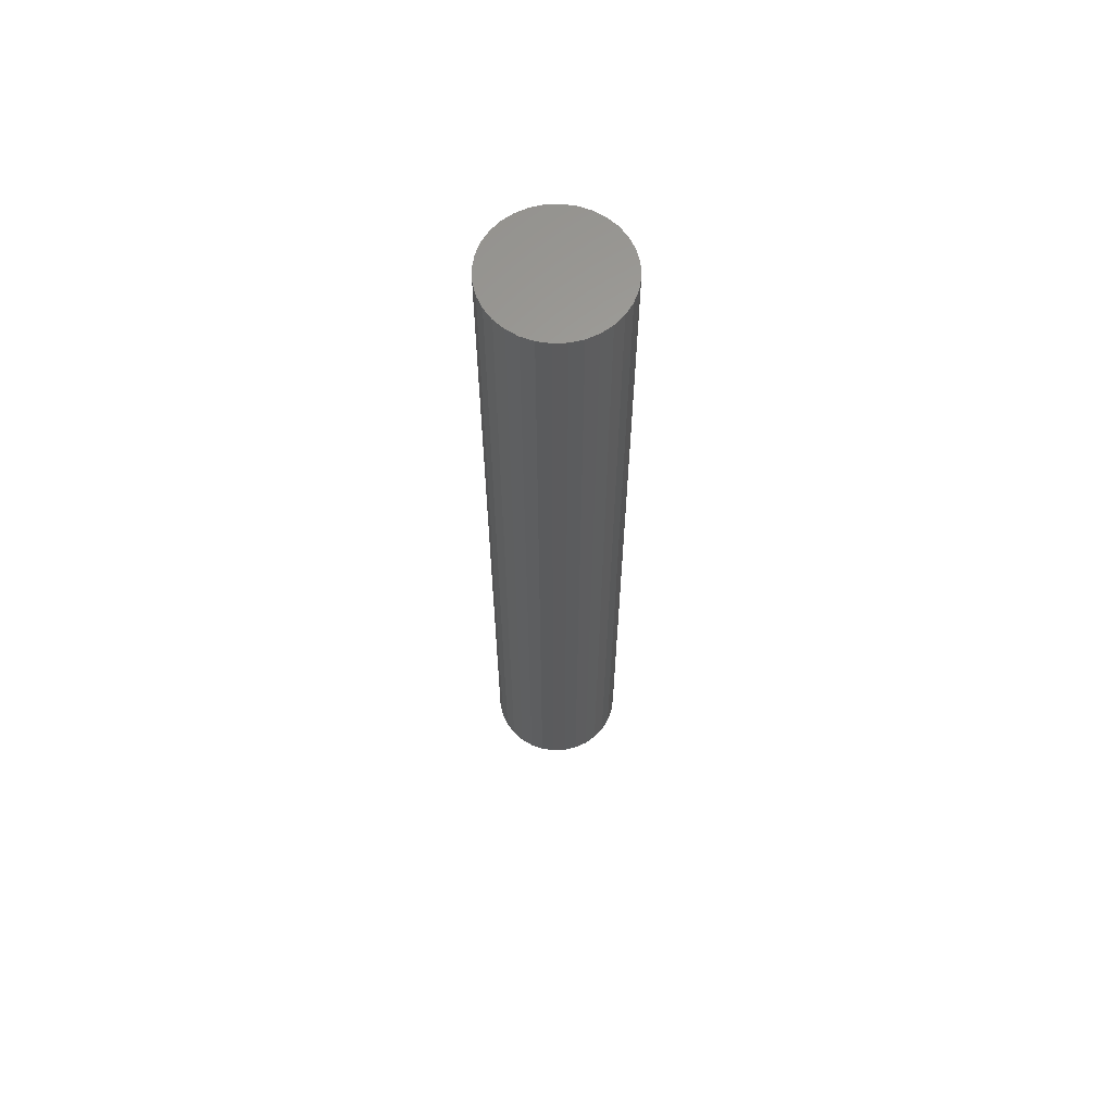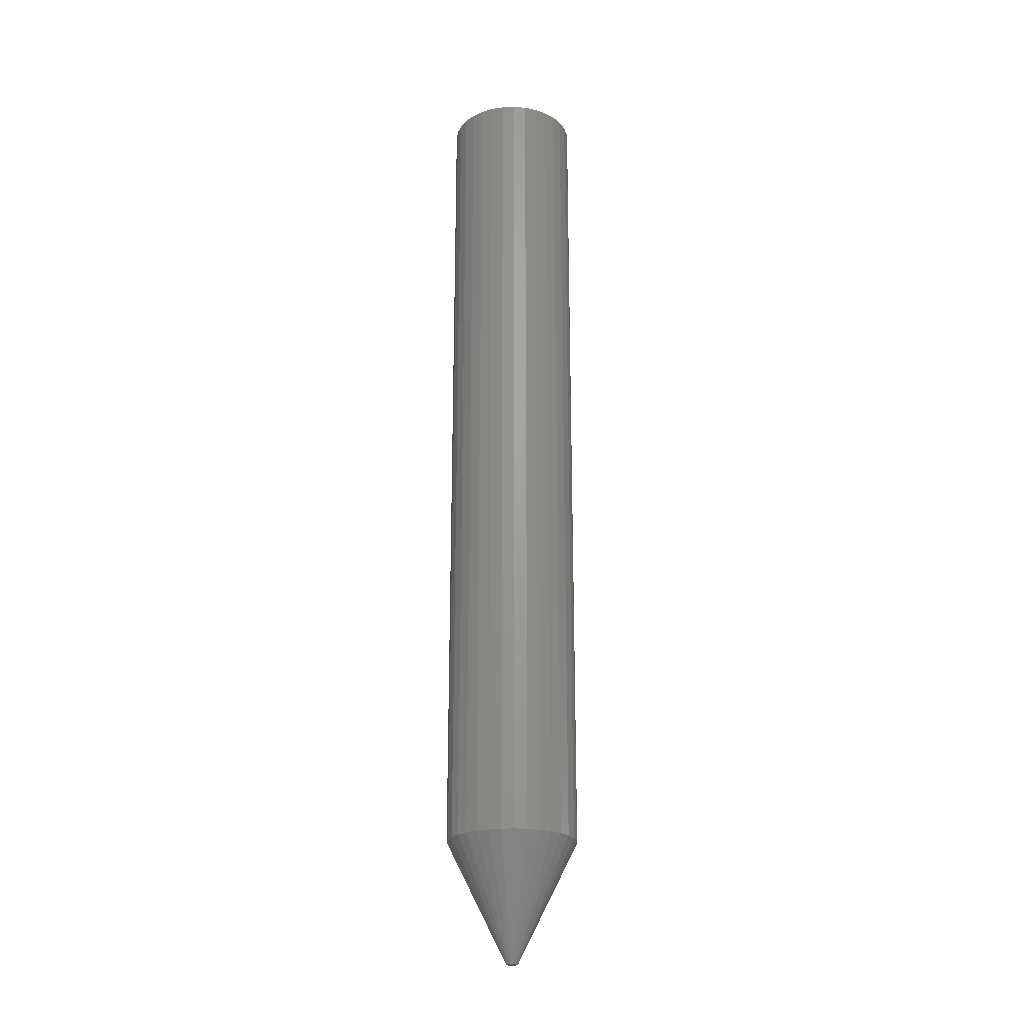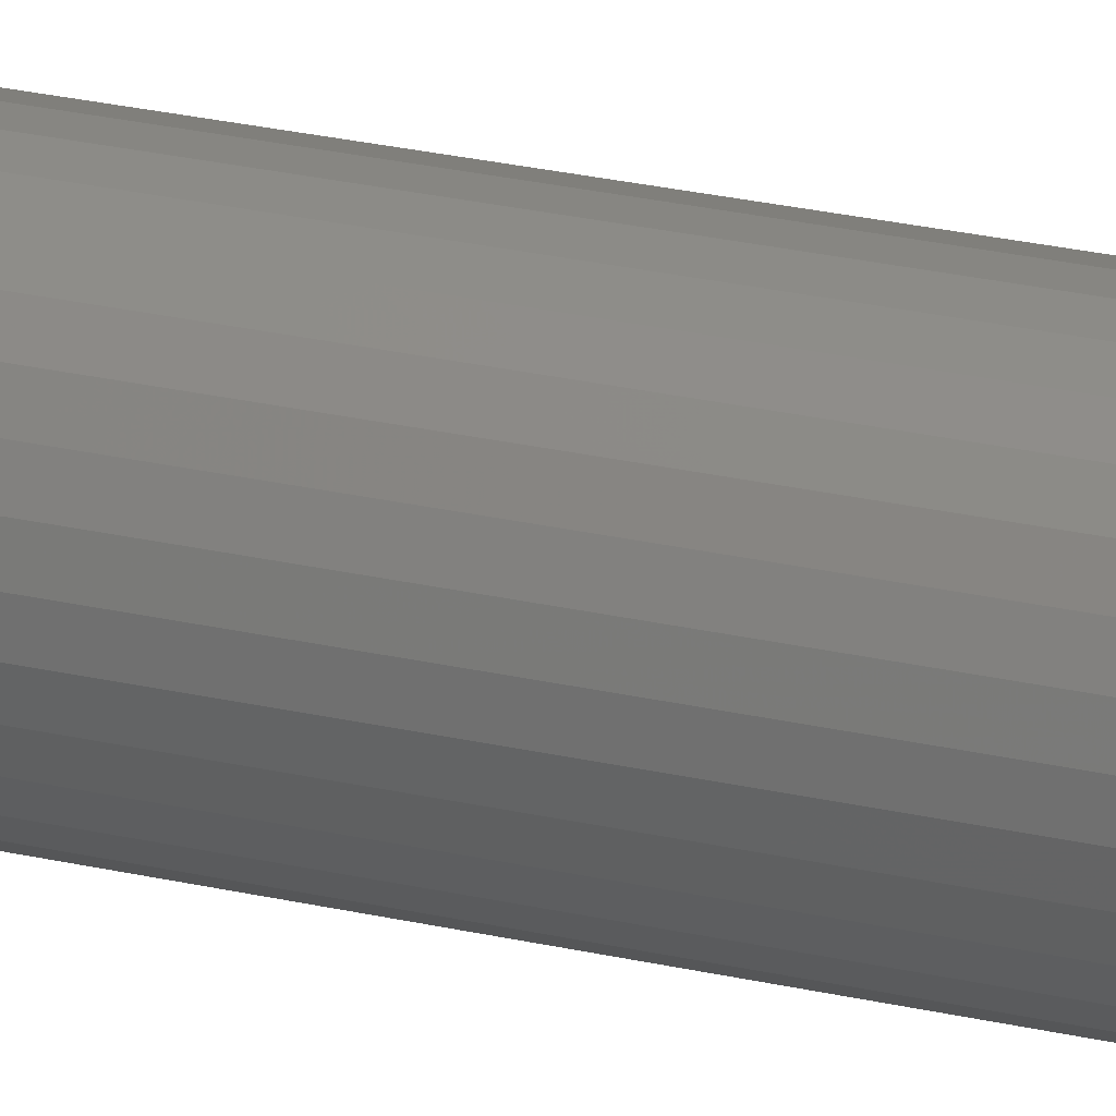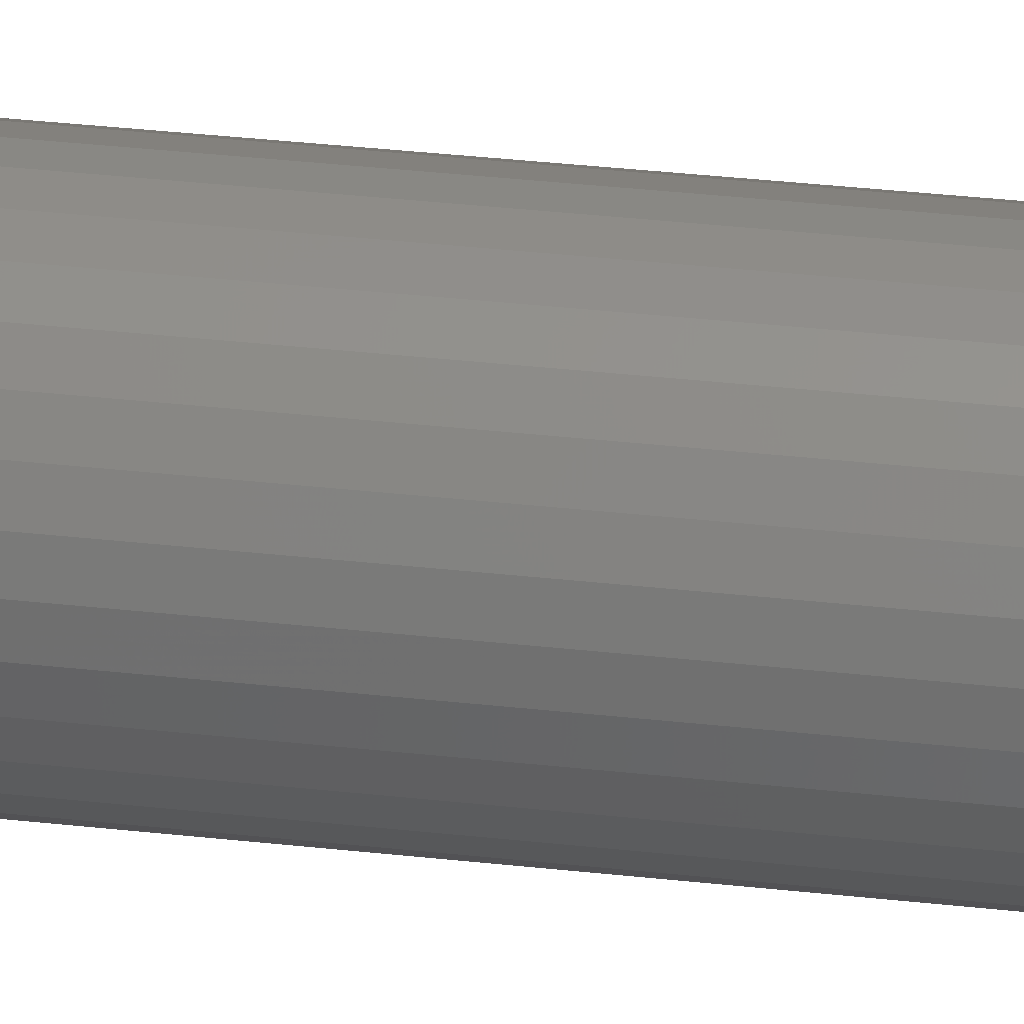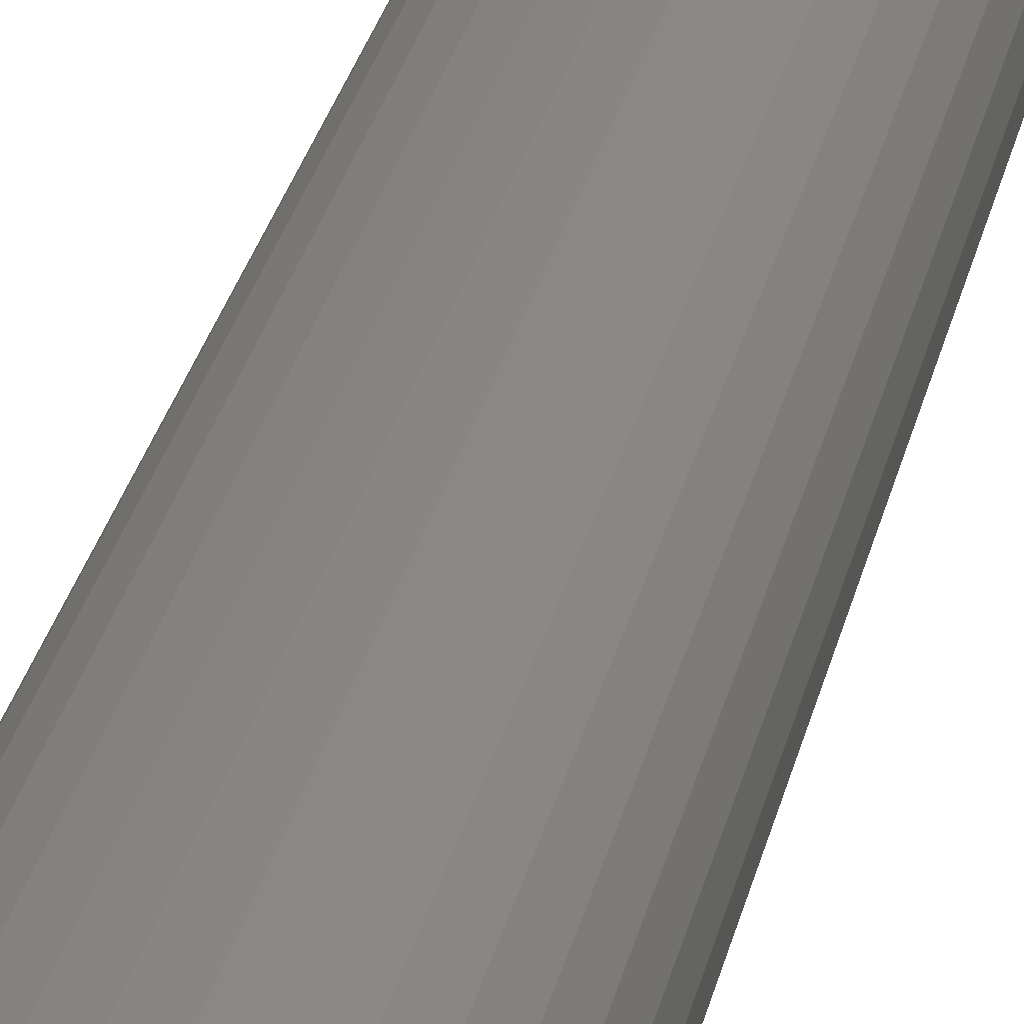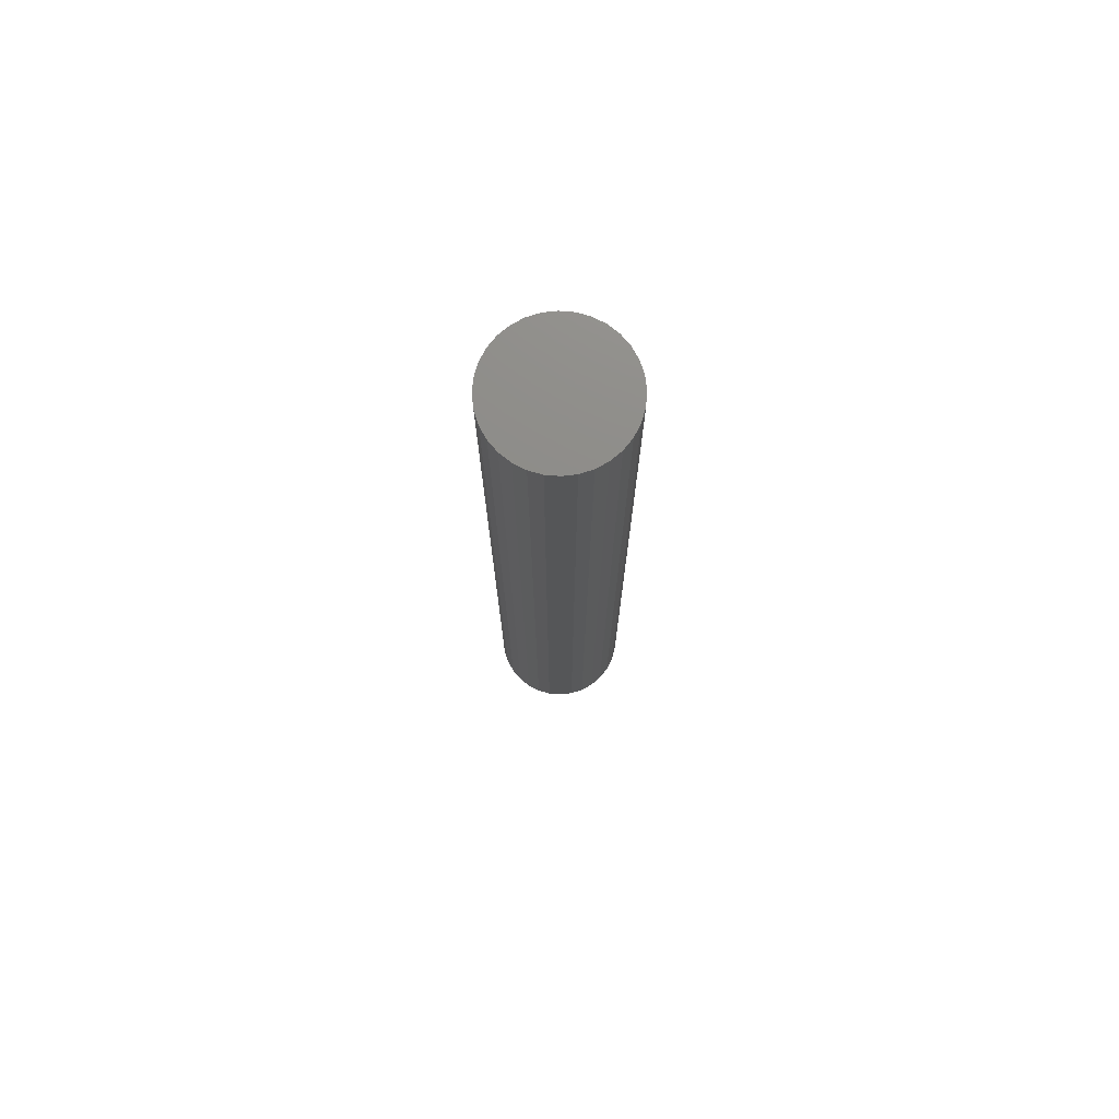
<metadata>
{"format":"stl","ext":"stl","renderer":"f3d","projection":"perspective","resolution":1024,"background":"white","views":[{"elev":62.8,"azim":-109.4,"up":"+Z"},{"elev":-22.7,"azim":-2.0,"up":"+Z"},{"elev":28.1,"azim":-71.1,"up":"+Y"},{"elev":32.1,"azim":99.2,"up":"+Y"},{"elev":22.4,"azim":9.6,"up":"+Y"},{"elev":74.9,"azim":32.8,"up":"+Z"}]}
</metadata>
<code>
# stl→obj: 78 verts, 152 faces
v -1.202e-13 3.246e-10 0
v 0.0004398 0.001927 0
v 0.008442 0.001927 0
v 0.008882 3.97e-18 0
v 0.0004398 -0.001927 0
v 0.001672 0.003472 0
v 0.003453 0.004329 0
v 0.005429 0.004329 0
v 0.00721 0.003472 0
v 0.008442 -0.001927 0
v 0.00721 -0.003472 0
v 0.005429 -0.004329 0
v 0.003453 -0.004329 0
v 0.001672 -0.003472 0
v 0.05576 -1.257e-17 0.09375
v 0.05576 0 0.75
v 0.05477 -0.01001 0.09375
v 0.05477 -0.01001 0.75
v 0.05185 -0.01964 0.09375
v 0.05185 -0.01964 0.75
v 0.04711 -0.02851 0.09375
v 0.04711 -0.02851 0.75
v 0.04073 -0.03629 0.09375
v 0.04073 -0.03629 0.75
v 0.03295 -0.04267 0.09375
v 0.03295 -0.04267 0.75
v 0.02408 -0.04741 0.09375
v 0.02408 -0.04741 0.75
v 0.01445 -0.05033 0.09375
v 0.01445 -0.05033 0.75
v 0.004441 -0.05132 0.09375
v 0.004441 -0.05132 0.75
v -0.00557 -0.05033 0.09375
v -0.00557 -0.05033 0.75
v -0.0152 -0.04741 0.09375
v -0.0152 -0.04741 0.75
v -0.02407 -0.04267 0.09375
v -0.02407 -0.04267 0.75
v -0.03184 -0.03629 0.09375
v -0.03184 -0.03629 0.75
v -0.03823 -0.02851 0.09375
v -0.03823 -0.02851 0.75
v -0.04297 -0.01964 0.09375
v -0.04297 -0.01964 0.75
v -0.04589 -0.01001 0.09375
v -0.04589 -0.01001 0.75
v -0.04688 6.284e-18 0.09375
v -0.04688 6.284e-18 0.75
v -0.04589 0.01001 0.09375
v -0.04589 0.01001 0.75
v -0.04297 0.01964 0.09375
v -0.04297 0.01964 0.75
v -0.03823 0.02851 0.09375
v -0.03823 0.02851 0.75
v -0.03184 0.03629 0.09375
v -0.03184 0.03629 0.75
v -0.02407 0.04267 0.09375
v -0.02407 0.04267 0.75
v -0.0152 0.04741 0.09375
v -0.0152 0.04741 0.75
v -0.00557 0.05033 0.09375
v -0.00557 0.05033 0.75
v 0.004441 0.05132 0.09375
v 0.004441 0.05132 0.75
v 0.01445 0.05033 0.09375
v 0.01445 0.05033 0.75
v 0.02408 0.04741 0.09375
v 0.02408 0.04741 0.75
v 0.03295 0.04267 0.09375
v 0.03295 0.04267 0.75
v 0.04073 0.03629 0.09375
v 0.04073 0.03629 0.75
v 0.04711 0.02851 0.09375
v 0.04711 0.02851 0.75
v 0.05185 0.01964 0.09375
v 0.05185 0.01964 0.75
v 0.05477 0.01001 0.09375
v 0.05477 0.01001 0.75
f 1 2 3
f 1 3 4
f 1 4 5
f 2 6 7
f 2 7 8
f 2 8 9
f 2 9 3
f 10 11 12
f 10 12 13
f 10 13 14
f 10 14 5
f 10 5 4
f 15 16 17
f 17 16 18
f 17 18 19
f 19 18 20
f 19 20 21
f 21 20 22
f 21 22 23
f 23 22 24
f 23 24 25
f 25 24 26
f 25 26 27
f 27 26 28
f 27 28 29
f 29 28 30
f 29 30 31
f 31 30 32
f 31 32 33
f 33 32 34
f 33 34 35
f 35 34 36
f 35 36 37
f 37 36 38
f 37 38 39
f 39 38 40
f 39 40 41
f 41 40 42
f 41 42 43
f 43 42 44
f 43 44 45
f 45 44 46
f 45 46 47
f 47 46 48
f 47 48 49
f 49 48 50
f 49 50 51
f 51 50 52
f 51 52 53
f 53 52 54
f 53 54 55
f 55 54 56
f 55 56 57
f 57 56 58
f 57 58 59
f 59 58 60
f 59 60 61
f 61 60 62
f 61 62 63
f 63 62 64
f 63 64 65
f 65 64 66
f 65 66 67
f 67 66 68
f 67 68 69
f 69 68 70
f 69 70 71
f 71 70 72
f 71 72 73
f 73 72 74
f 73 74 75
f 75 74 76
f 75 76 77
f 77 76 78
f 77 78 15
f 15 78 16
f 43 5 41
f 5 14 39
f 5 39 41
f 39 14 37
f 14 13 35
f 14 35 37
f 35 13 33
f 13 12 31
f 13 31 33
f 31 12 29
f 12 11 27
f 27 29 12
f 27 11 25
f 11 10 23
f 23 25 11
f 23 10 21
f 19 21 10
f 4 15 17
f 4 17 19
f 4 19 10
f 1 5 43
f 1 43 45
f 1 45 47
f 75 3 73
f 3 9 71
f 3 71 73
f 71 9 69
f 9 8 67
f 9 67 69
f 67 8 65
f 8 7 63
f 8 63 65
f 63 7 61
f 7 6 59
f 59 61 7
f 59 6 57
f 6 2 55
f 55 57 6
f 55 2 53
f 51 53 2
f 1 47 49
f 1 49 51
f 1 51 2
f 4 3 75
f 4 75 77
f 4 77 15
f 64 62 60
f 66 64 60
f 66 60 68
f 68 60 58
f 68 58 70
f 70 58 56
f 70 56 72
f 72 56 54
f 72 54 74
f 74 54 52
f 74 52 76
f 76 52 50
f 76 50 78
f 18 44 20
f 20 44 42
f 20 42 22
f 22 42 40
f 22 40 24
f 24 40 38
f 24 38 26
f 26 38 36
f 26 36 28
f 28 36 34
f 28 34 32
f 28 32 30
f 78 50 16
f 16 50 48
f 16 48 18
f 18 48 46
f 18 46 44

</code>
